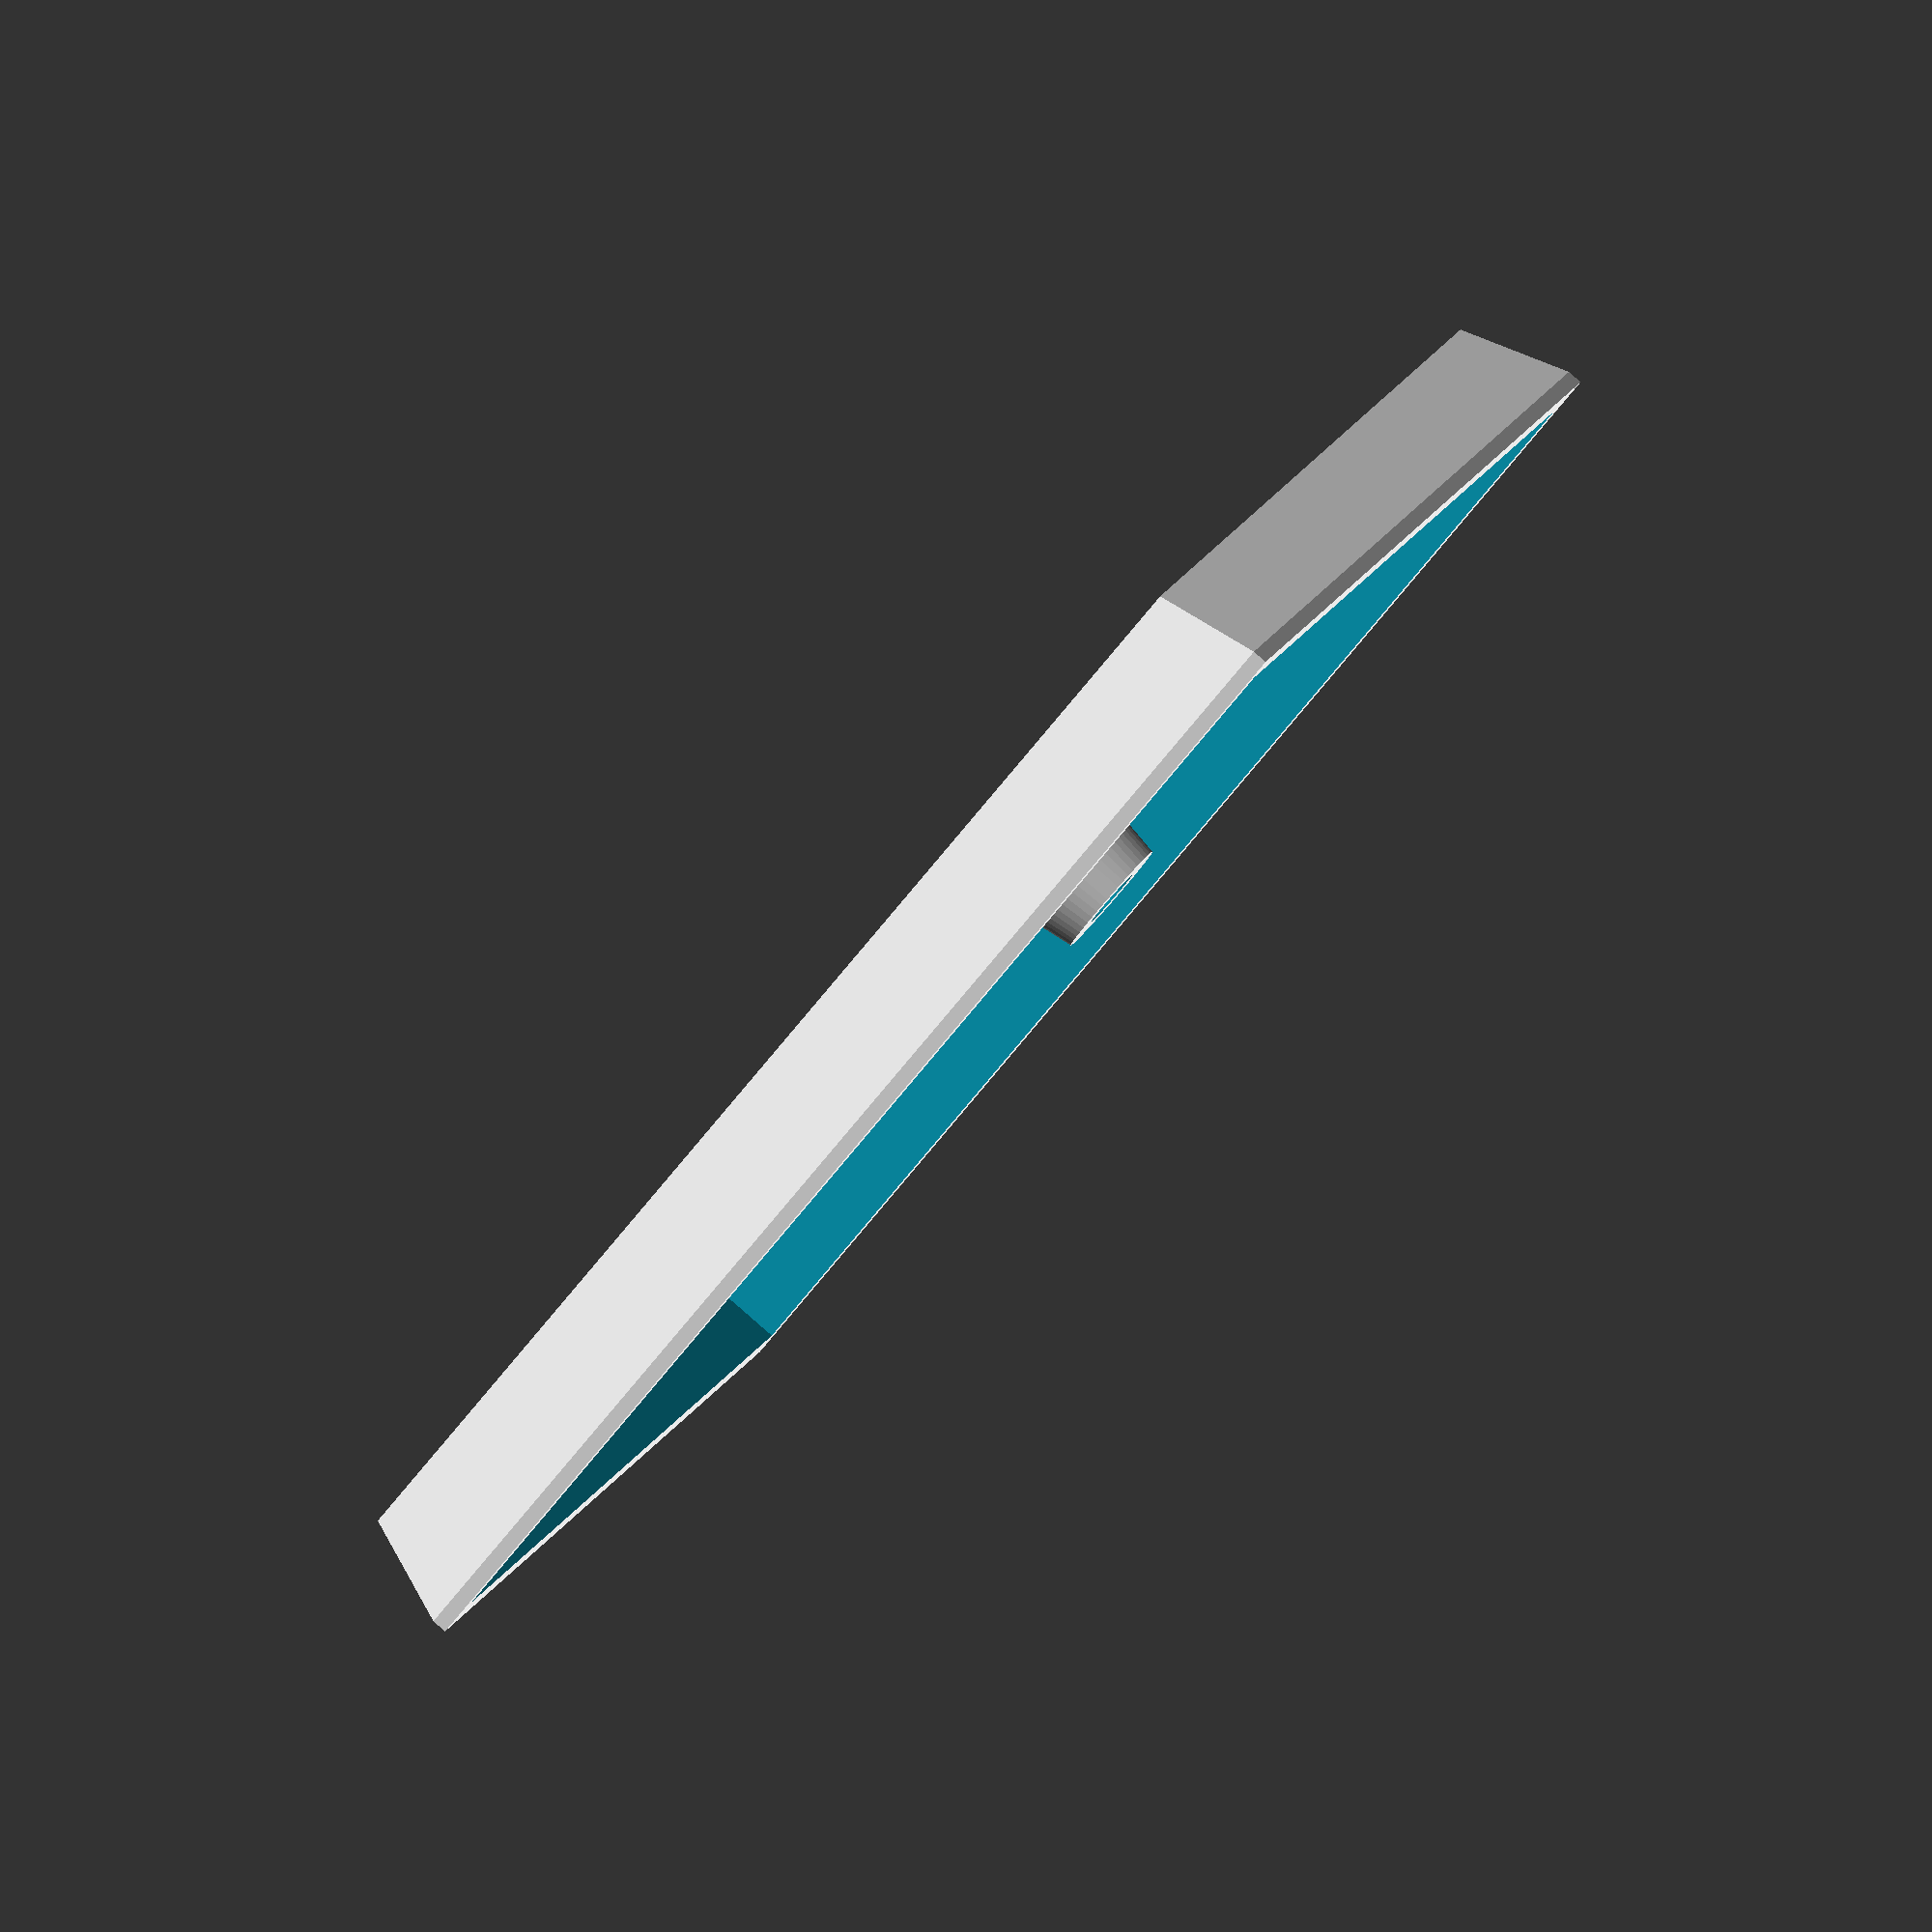
<openscad>
difference()
{
	union()
	{
		difference()
		{
			hull()
			{
				translate([2,2,0])cube([82,82,1]);
				translate([0,0,7])cube([86,86,1]);
			}
			translate([2,2,2])cube([82,82,10]);
		}
		for(x=[12.85,73.15])translate([x,43,0.5])cylinder(d1=10,d2=8,h=6.5,$fn=48);
	}
	for(x=[12.85,73.15])translate([x,43,-0.01])
	{
		cylinder(d=4,h=10,$fn=48);
		cylinder(d=6.55,h=0.5,$fn=48);
		translate([0,0,0.499])cylinder(d1=6.55,d2=0,h=3.275,$fn=48);
	}
}

</openscad>
<views>
elev=273.7 azim=249.0 roll=311.1 proj=o view=solid
</views>
